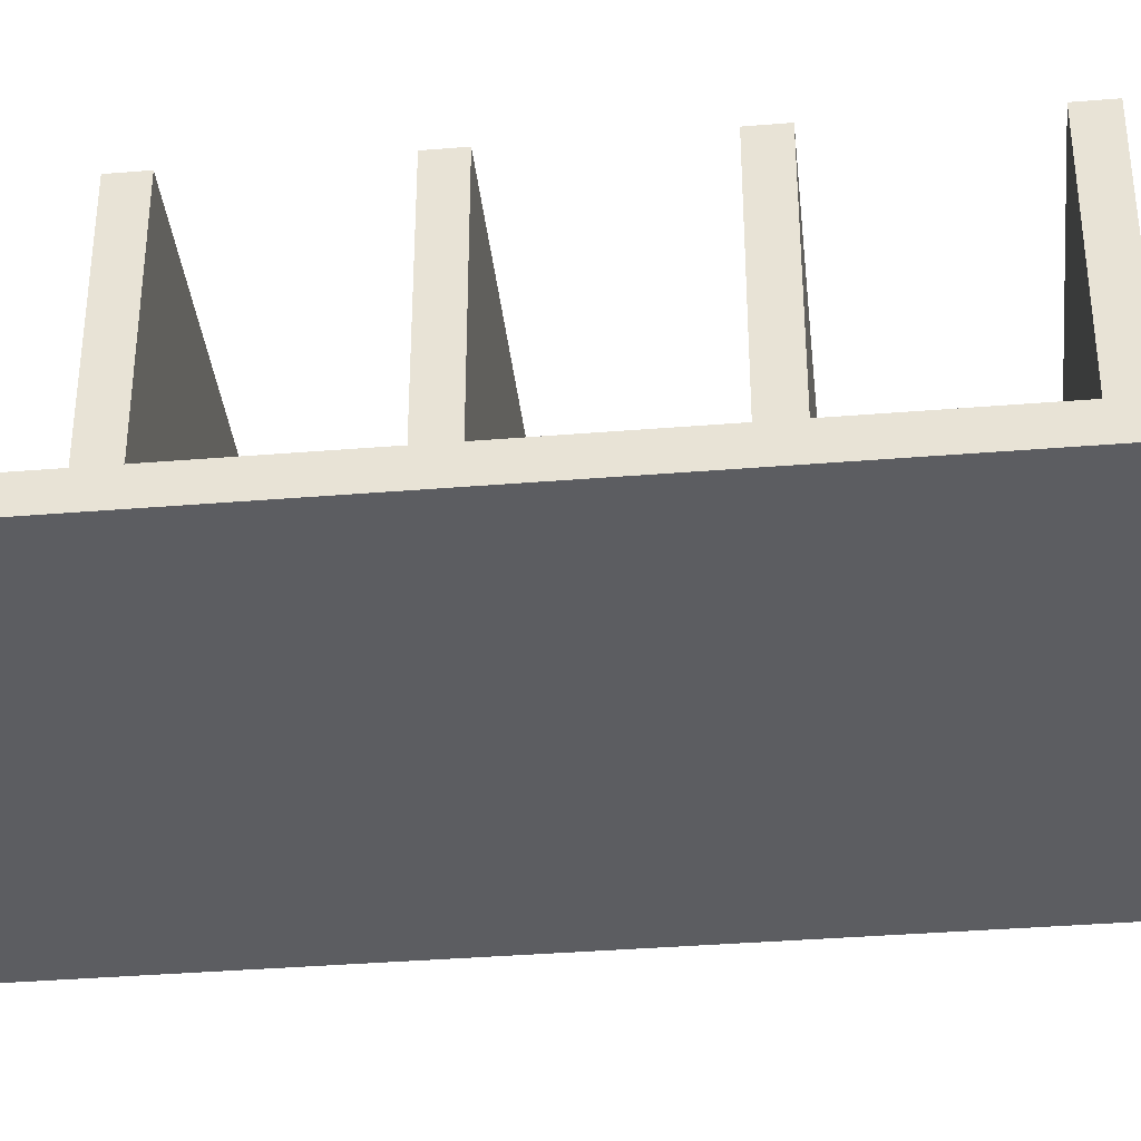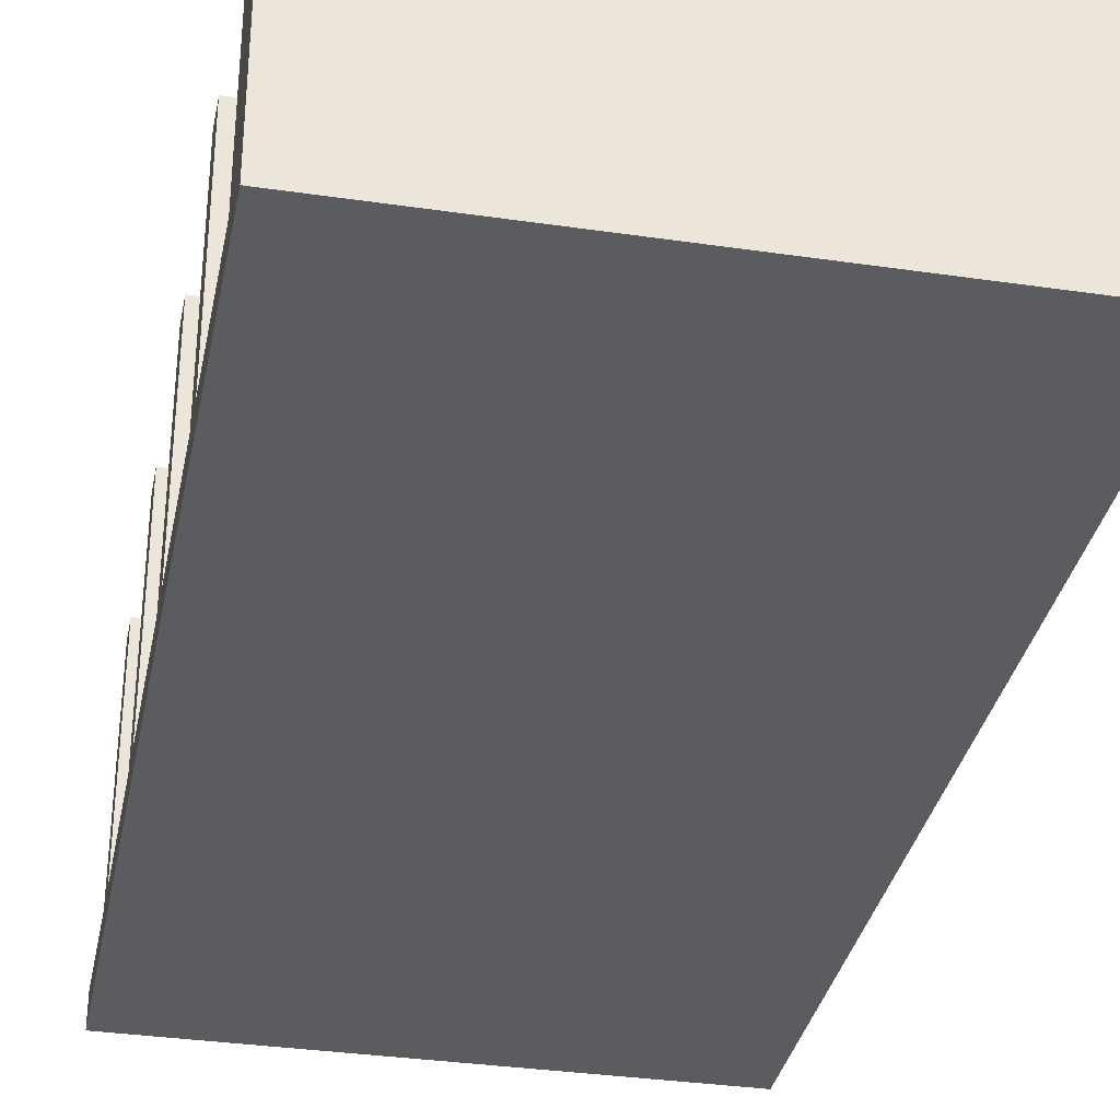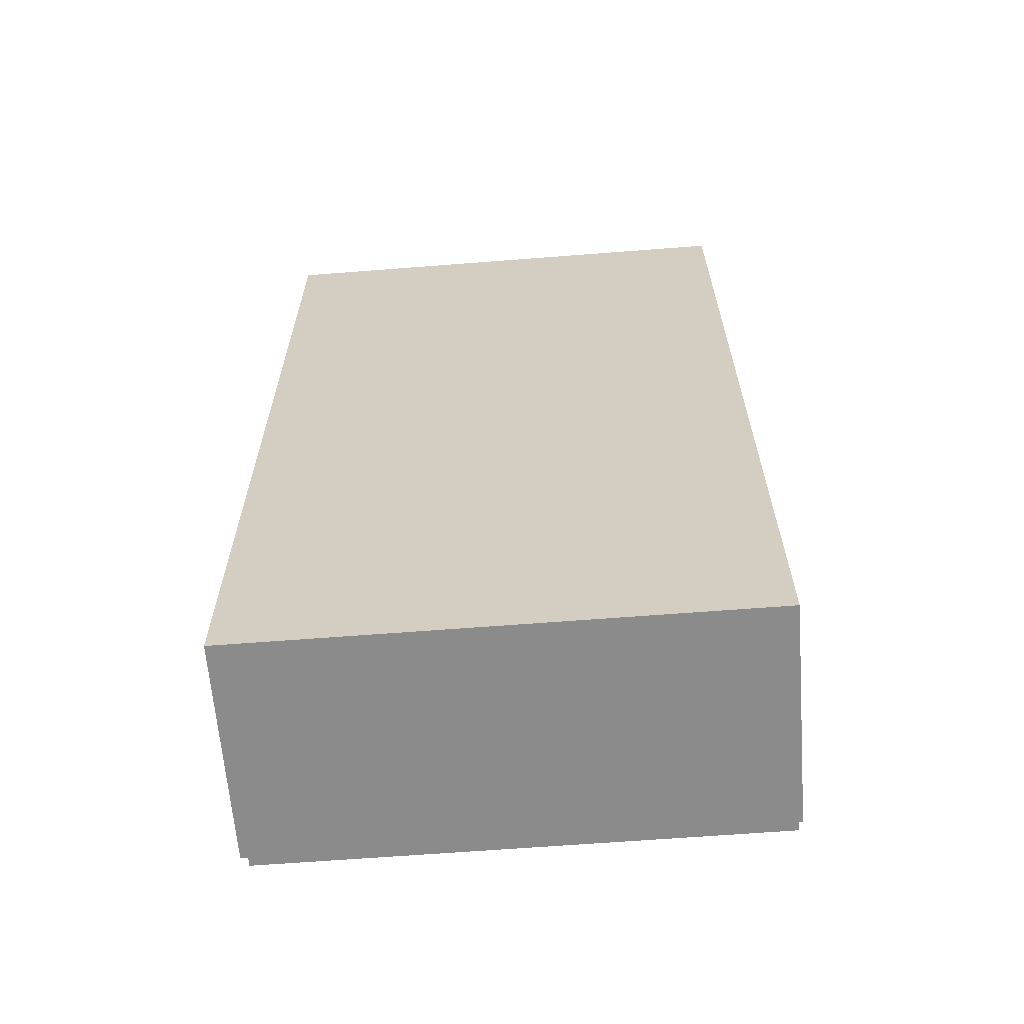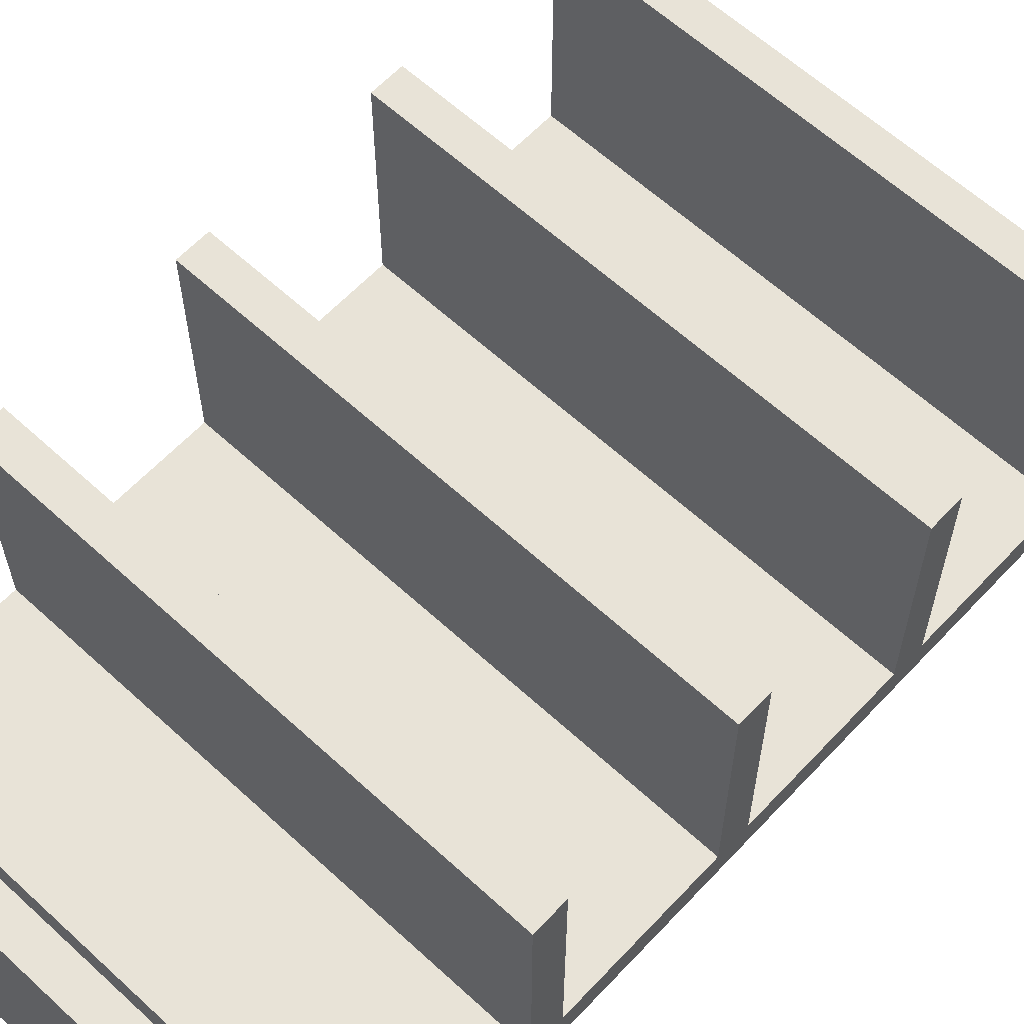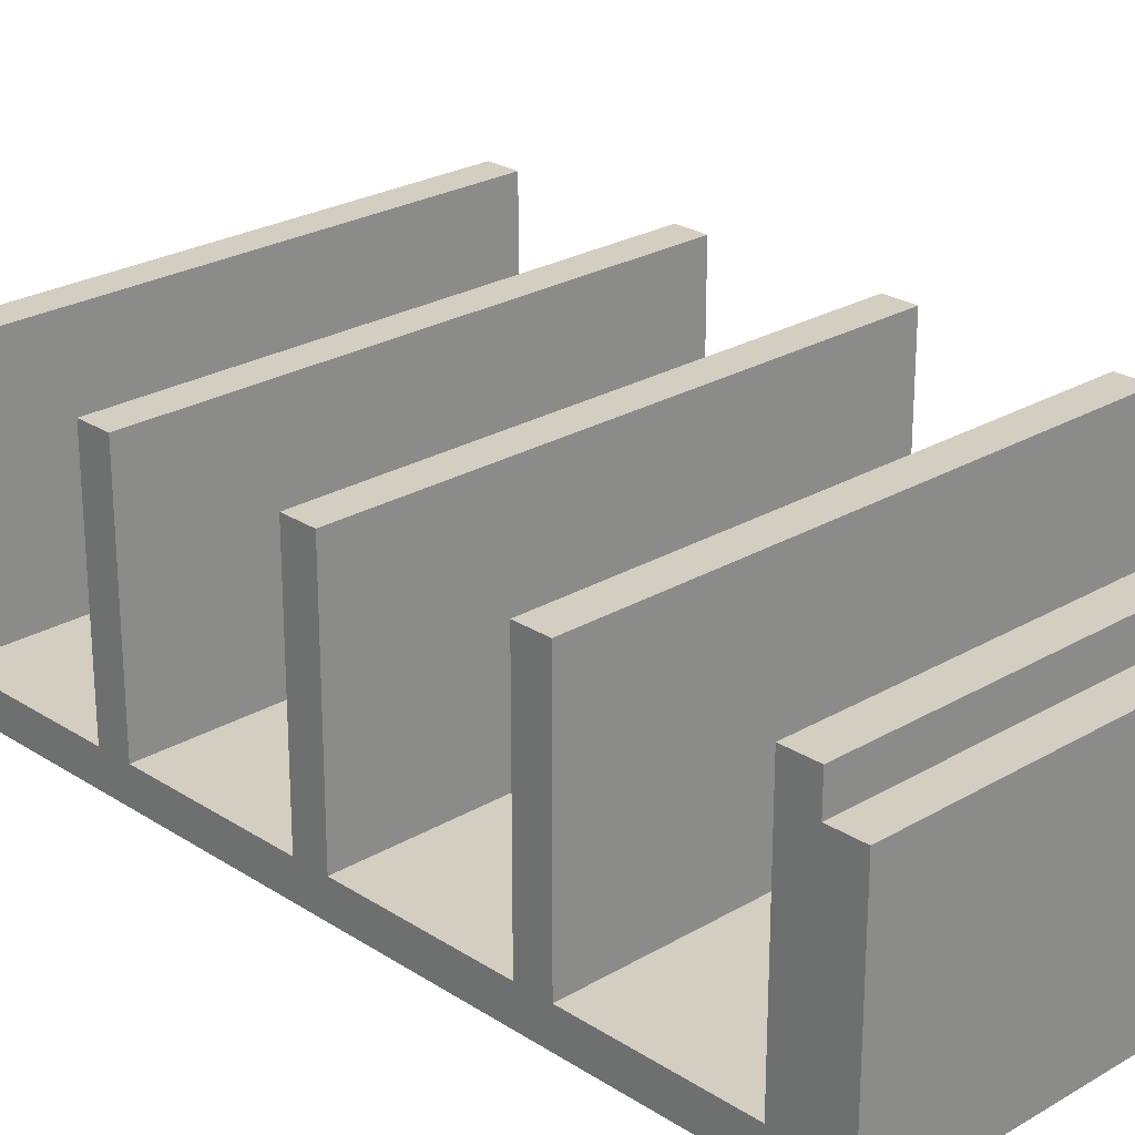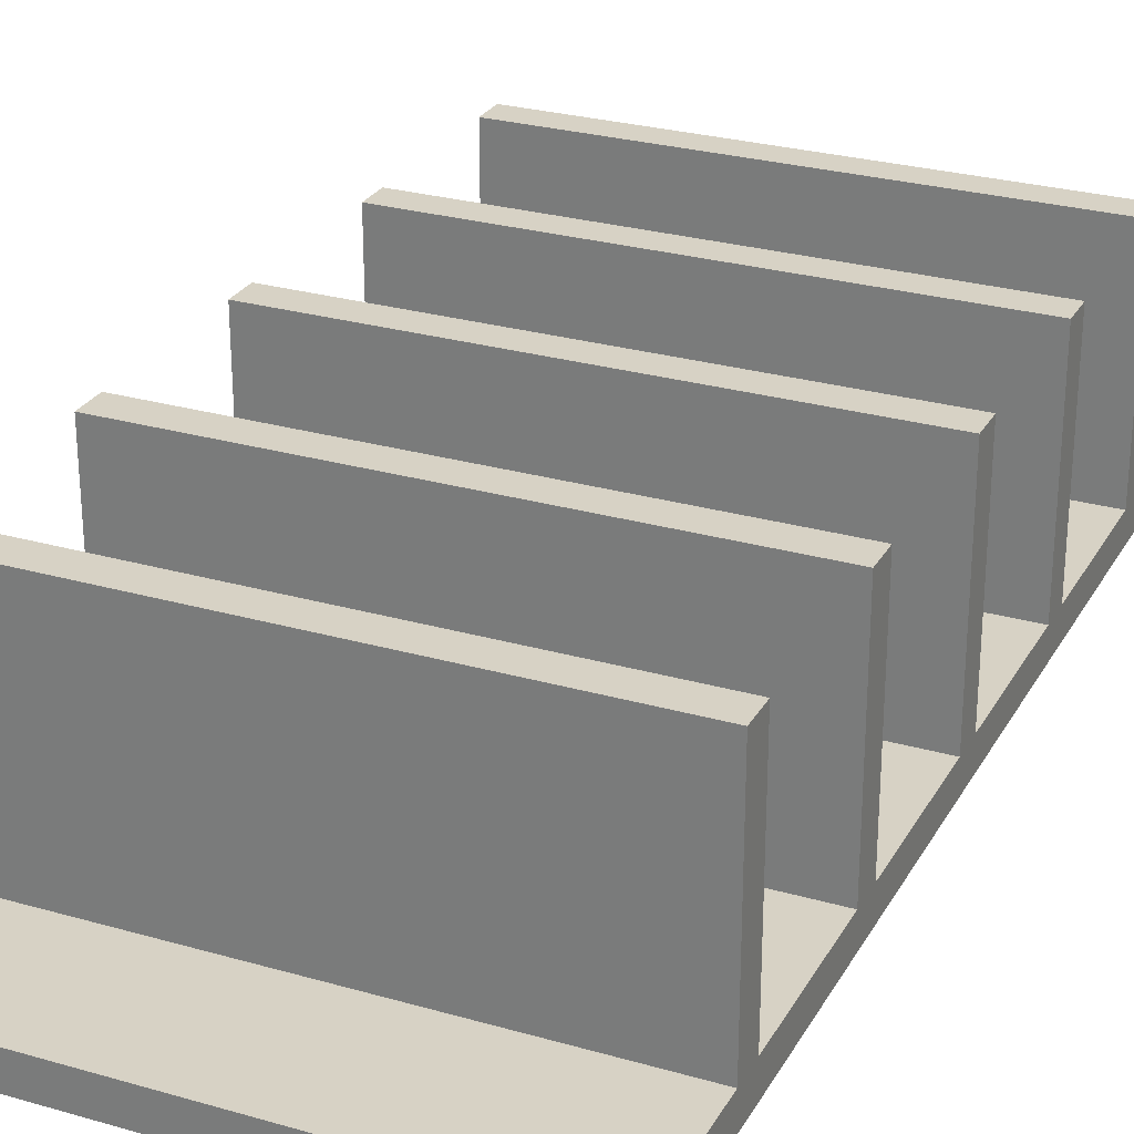
<metadata>
{"format":"obj","ext":"obj","renderer":"f3d","projection":"perspective","resolution":1024,"background":"white","views":[{"elev":-36.4,"azim":96.1,"up":"+Z"},{"elev":-34.0,"azim":-11.2,"up":"+Z"},{"elev":-63.8,"azim":-175.5,"up":"+Y"},{"elev":61.8,"azim":43.0,"up":"+Z"},{"elev":25.0,"azim":-43.7,"up":"+Z"},{"elev":27.2,"azim":-156.1,"up":"+Z"}]}
</metadata>
<code>
g Shelf1
v 2 7 -7.25
v 2 7 -5.5
v 2 6.75 -7.25
v 2 6.75 -5.5
v -2 7 -5.5
v 2 7 -5.5
v -2 7 -7.25
v 2 7 -7.25
v 2 7 -5.5
v -2 7 -5.5
v 2 6.75 -5.5
v -2 6.75 -5.5
v -2 7 -5.5
v -2 7 -7.25
v -2 6.75 -5.5
v -2 6.75 -7.25
v -2 6.75 -7.25
v 2 6.75 -7.25
v -2 6.75 -5.5
v 2 6.75 -5.5
v -2 7 -7.25
v 2 7 -7.25
v -2 6.75 -7.25
v 2 6.75 -7.25
f 1 2 3
f 3 2 4
f 5 6 7
f 7 6 8
f 9 10 11
f 11 10 12
f 13 14 15
f 15 14 16
f 17 18 19
f 19 18 20
f 21 22 23
f 23 22 24
g Shelf2
v 2 5.5 -7.25
v 2 5.5 -5.5
v 2 5.25 -7.25
v 2 5.25 -5.5
v -2 5.5 -5.5
v 2 5.5 -5.5
v -2 5.5 -7.25
v 2 5.5 -7.25
v 2 5.5 -5.5
v -2 5.5 -5.5
v 2 5.25 -5.5
v -2 5.25 -5.5
v -2 5.5 -5.5
v -2 5.5 -7.25
v -2 5.25 -5.5
v -2 5.25 -7.25
v -2 5.25 -7.25
v 2 5.25 -7.25
v -2 5.25 -5.5
v 2 5.25 -5.5
v -2 5.5 -7.25
v 2 5.5 -7.25
v -2 5.25 -7.25
v 2 5.25 -7.25
f 25 26 27
f 27 26 28
f 29 30 31
f 31 30 32
f 33 34 35
f 35 34 36
f 37 38 39
f 39 38 40
f 41 42 43
f 43 42 44
f 45 46 47
f 47 46 48
g Shelf3
v 2 4 -7.25
v 2 4 -5.5
v 2 3.75 -7.25
v 2 3.75 -5.5
v -2 4 -5.5
v 2 4 -5.5
v -2 4 -7.25
v 2 4 -7.25
v 2 4 -5.5
v -2 4 -5.5
v 2 3.75 -5.5
v -2 3.75 -5.5
v -2 4 -5.5
v -2 4 -7.25
v -2 3.75 -5.5
v -2 3.75 -7.25
v -2 3.75 -7.25
v 2 3.75 -7.25
v -2 3.75 -5.5
v 2 3.75 -5.5
v -2 4 -7.25
v 2 4 -7.25
v -2 3.75 -7.25
v 2 3.75 -7.25
f 49 50 51
f 51 50 52
f 53 54 55
f 55 54 56
f 57 58 59
f 59 58 60
f 61 62 63
f 63 62 64
f 65 66 67
f 67 66 68
f 69 70 71
f 71 70 72
g Shelf4
v 2 2.5 -7.25
v 2 2.5 -5.5
v 2 2.25 -7.25
v 2 2.25 -5.5
v -2 2.5 -5.5
v 2 2.5 -5.5
v -2 2.5 -7.25
v 2 2.5 -7.25
v 2 2.5 -5.5
v -2 2.5 -5.5
v 2 2.25 -5.5
v -2 2.25 -5.5
v -2 2.5 -5.5
v -2 2.5 -7.25
v -2 2.25 -5.5
v -2 2.25 -7.25
v -2 2.25 -7.25
v 2 2.25 -7.25
v -2 2.25 -5.5
v 2 2.25 -5.5
v -2 2.5 -7.25
v 2 2.5 -7.25
v -2 2.25 -7.25
v 2 2.25 -7.25
f 73 74 75
f 75 74 76
f 77 78 79
f 79 78 80
f 81 82 83
f 83 82 84
f 85 86 87
f 87 86 88
f 89 90 91
f 91 90 92
f 93 94 95
f 95 94 96
g Shelf5
v 2 1 -7.25
v 2 1 -5.5
v 2 0.75 -7.25
v 2 0.75 -5.5
v -2 1 -5.5
v 2 1 -5.5
v -2 1 -7.25
v 2 1 -7.25
v 2 1 -5.5
v -2 1 -5.5
v 2 0.75 -5.5
v -2 0.75 -5.5
v -2 1 -5.5
v -2 1 -7.25
v -2 0.75 -5.5
v -2 0.75 -7.25
v -2 0.75 -7.25
v 2 0.75 -7.25
v -2 0.75 -5.5
v 2 0.75 -5.5
v -2 1 -7.25
v 2 1 -7.25
v -2 0.75 -7.25
v 2 0.75 -7.25
f 97 98 99
f 99 98 100
f 101 102 103
f 103 102 104
f 105 106 107
f 107 106 108
f 109 110 111
f 111 110 112
f 113 114 115
f 115 114 116
f 117 118 119
f 119 118 120
g Base1
v 2 0.75 -7.25
v 2 0.75 -5.75
v 2 0.5 -7.25
v 2 0.5 -5.75
v -2 0.75 -5.75
v 2 0.75 -5.75
v -2 0.75 -7.25
v 2 0.75 -7.25
v 2 0.75 -5.75
v -2 0.75 -5.75
v 2 0.5 -5.75
v -2 0.5 -5.75
v -2 0.75 -5.75
v -2 0.75 -7.25
v -2 0.5 -5.75
v -2 0.5 -7.25
v -2 0.5 -7.25
v 2 0.5 -7.25
v -2 0.5 -5.75
v 2 0.5 -5.75
v -2 0.75 -7.25
v 2 0.75 -7.25
v -2 0.5 -7.25
v 2 0.5 -7.25
f 121 122 123
f 123 122 124
f 125 126 127
f 127 126 128
f 129 130 131
f 131 130 132
f 133 134 135
f 135 134 136
f 137 138 139
f 139 138 140
f 141 142 143
f 143 142 144
g Back1
v 2 8 -7.5
v 2 8 -7.25
v 2 0.5 -7.5
v 2 0.5 -7.25
v -2 8 -7.25
v 2 8 -7.25
v -2 8 -7.5
v 2 8 -7.5
v 2 8 -7.25
v -2 8 -7.25
v 2 0.5 -7.25
v -2 0.5 -7.25
v -2 8 -7.25
v -2 8 -7.5
v -2 0.5 -7.25
v -2 0.5 -7.5
v -2 0.5 -7.5
v 2 0.5 -7.5
v -2 0.5 -7.25
v 2 0.5 -7.25
v -2 8 -7.5
v 2 8 -7.5
v -2 0.5 -7.5
v 2 0.5 -7.5
f 145 146 147
f 147 146 148
f 149 150 151
f 151 150 152
f 153 154 155
f 155 154 156
f 157 158 159
f 159 158 160
f 161 162 163
f 163 162 164
f 165 166 167
f 167 166 168

</code>
